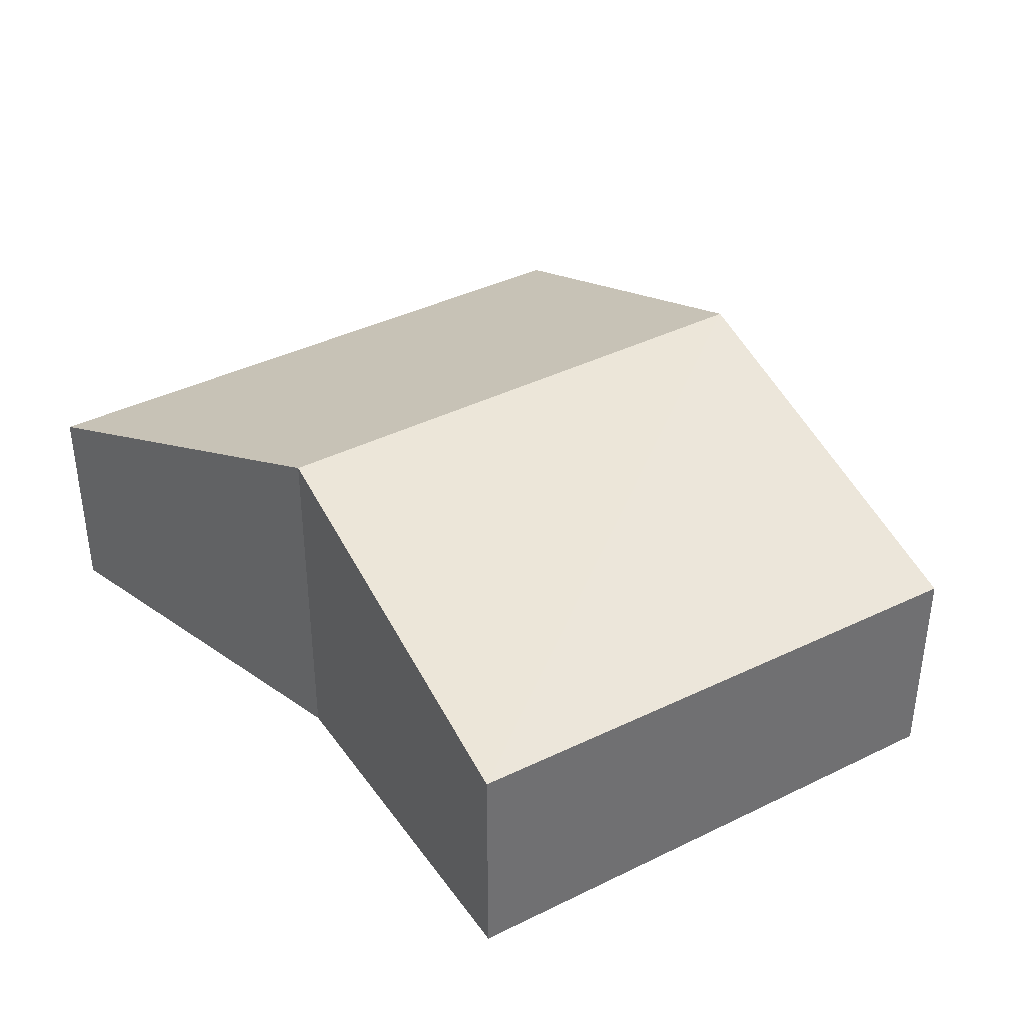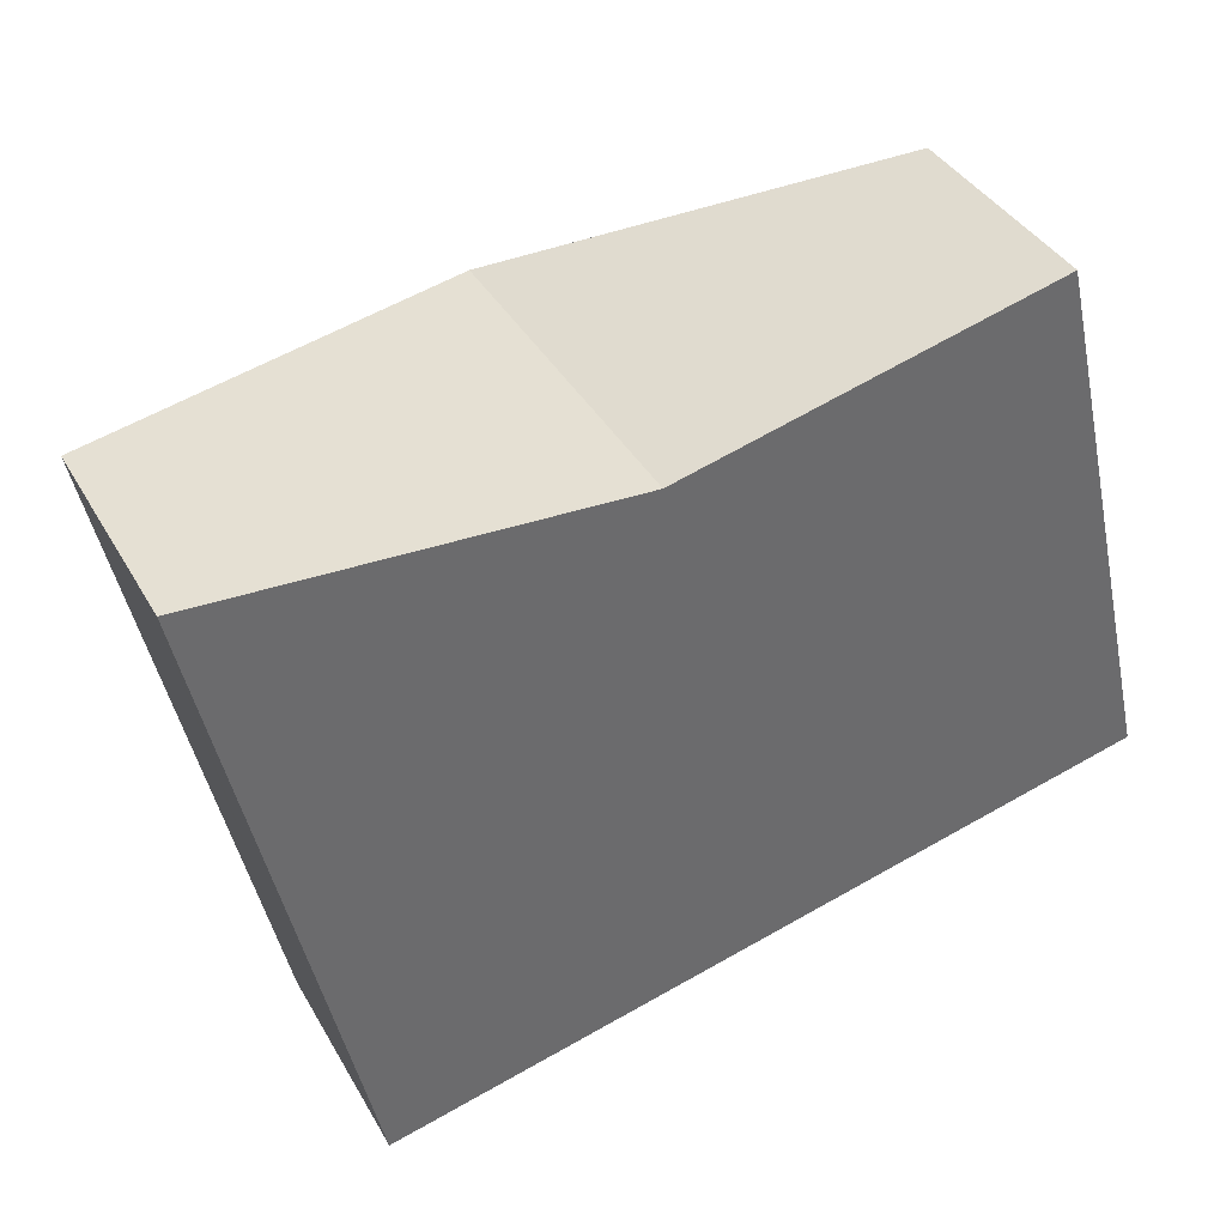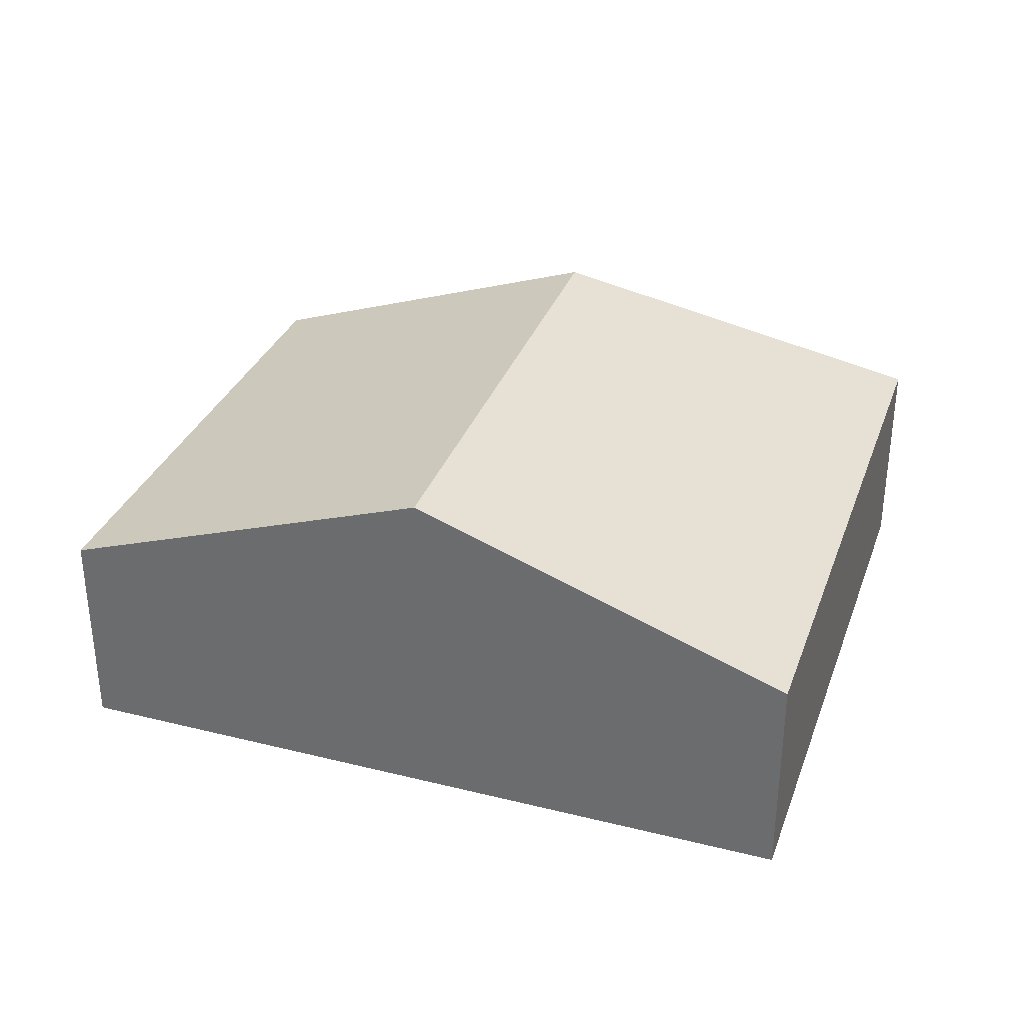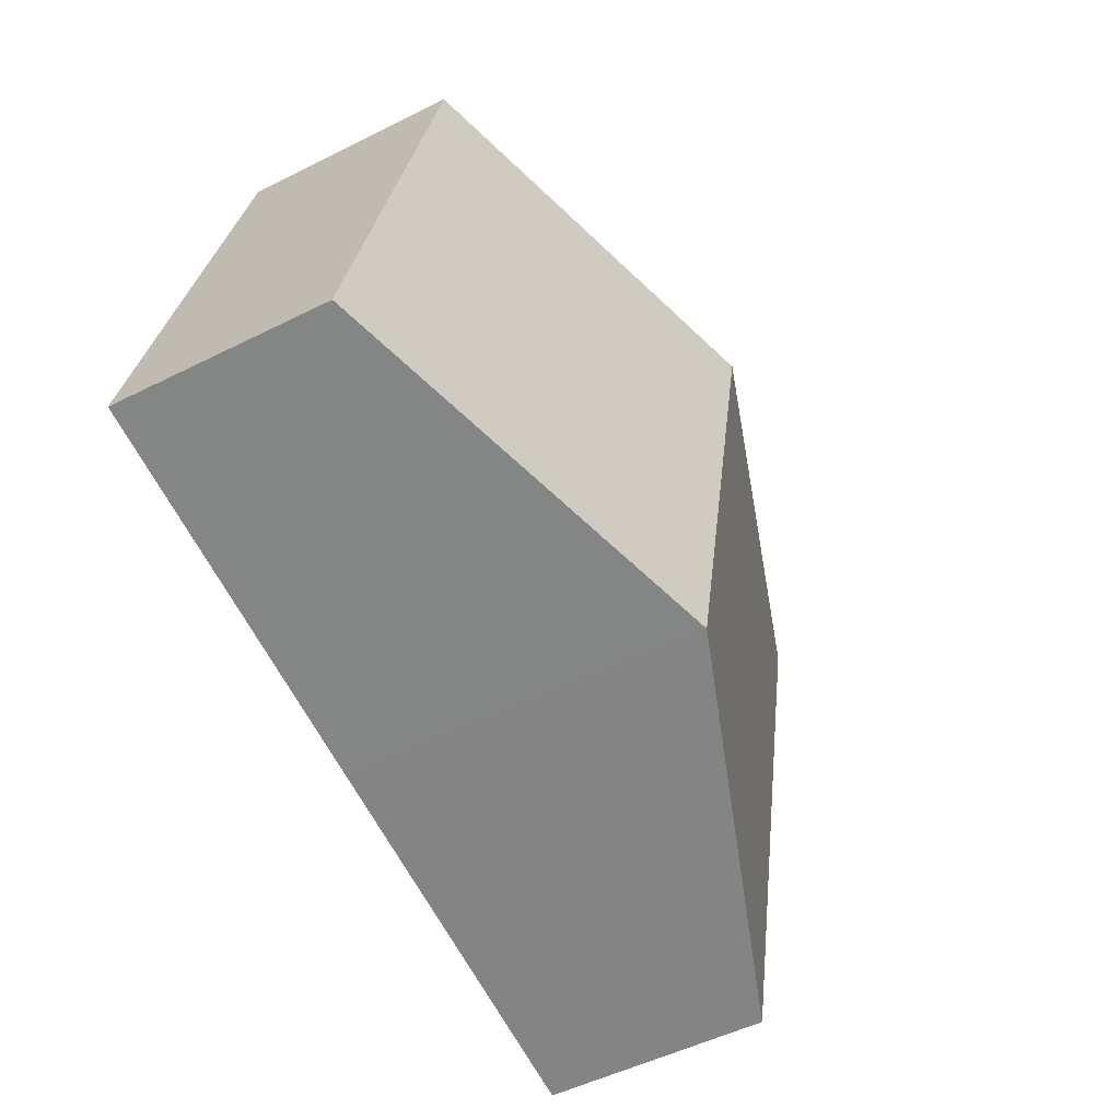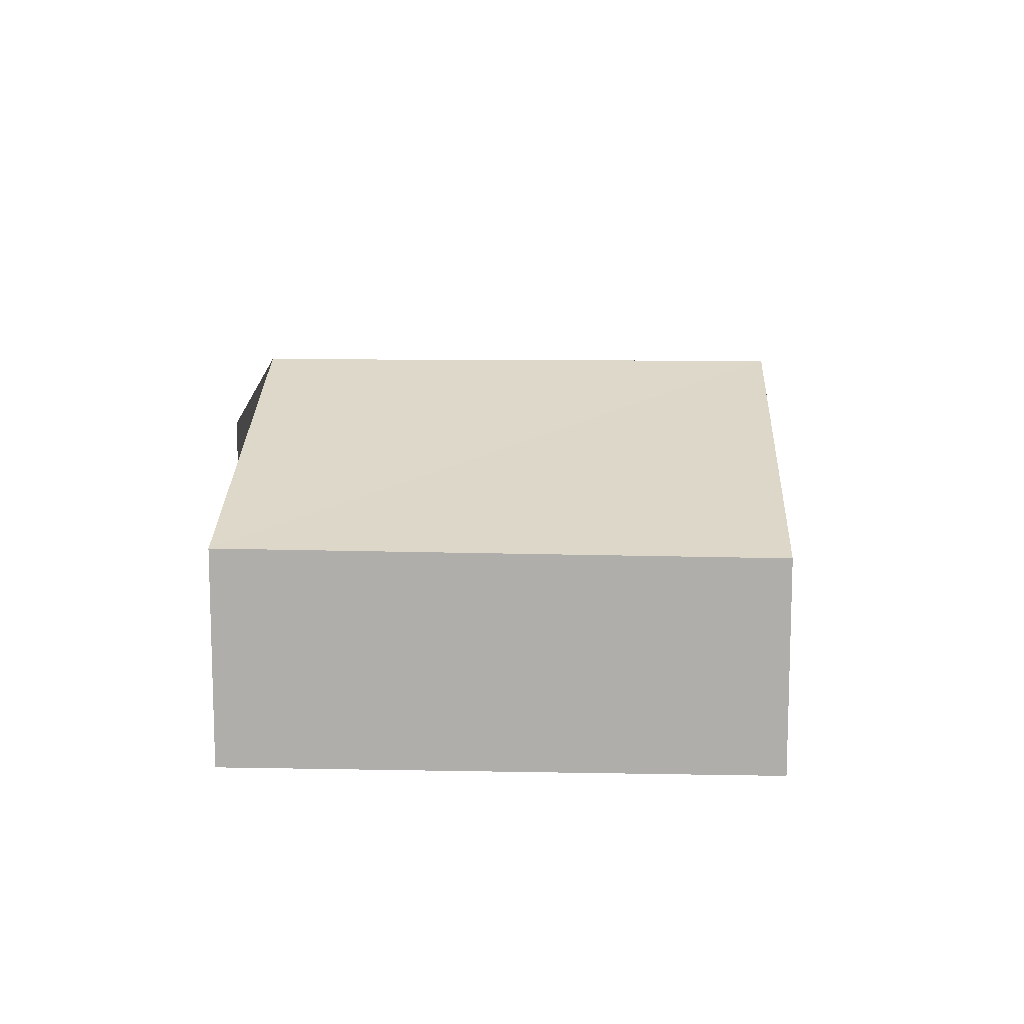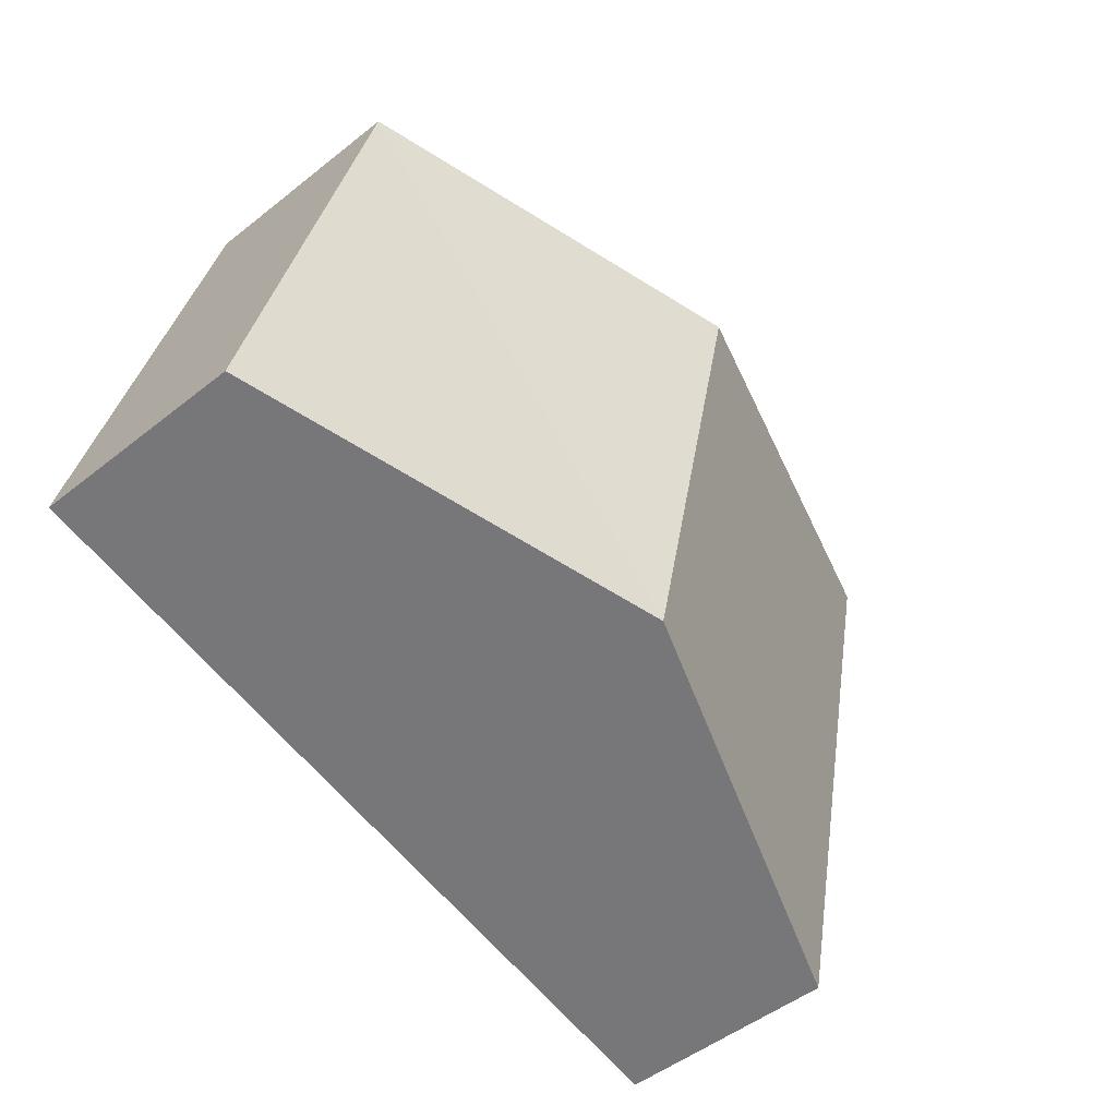
<metadata>
{"format":"obj","ext":"obj","renderer":"f3d","projection":"perspective","resolution":1024,"background":"white","views":[{"elev":37.6,"azim":44.8,"up":"+Y"},{"elev":38.9,"azim":-27.0,"up":"+Z"},{"elev":33.1,"azim":-173.8,"up":"+Y"},{"elev":-51.3,"azim":118.6,"up":"+Z"},{"elev":11.7,"azim":79.3,"up":"+Y"},{"elev":-48.9,"azim":131.5,"up":"+Z"}]}
</metadata>
<code>
v  4.053 2.77 -4.39
v  6.032 1.725 0.537
v  7.039 1.695 -3.716
v  3.148 2.773 -0.175
v  0.666 1.931 -0.037
v  0.047 1.705 -0.219
v  0 1.705 1.044e-16
v  1.095 1.705 -5.057
v  0 0 0
v  3.148 1.072e-17 -0.175
v  0.666 2.266e-18 -0.037
v  6.032 -3.288e-17 0.537
v  7.039 2.275e-16 -3.716
v  4.053 2.688e-16 -4.39
v  1.095 3.097e-16 -5.057
v  0.047 1.341e-17 -0.219
g defaultobject
f 1 2 3
f 2 1 4
f 5 6 7
f 6 5 8
f 8 5 4
f 8 4 1
f 9 5 7
f 5 9 4
f 4 9 10
f 10 9 11
f 10 2 4
f 2 10 12
f 12 3 2
f 3 12 13
f 13 1 3
f 1 13 14
f 1 14 8
f 8 14 15
f 6 9 7
f 9 6 8
f 9 8 16
f 16 8 15
f 12 14 13
f 14 12 10
f 14 10 15
f 15 10 11
f 15 11 16
f 16 11 9

</code>
